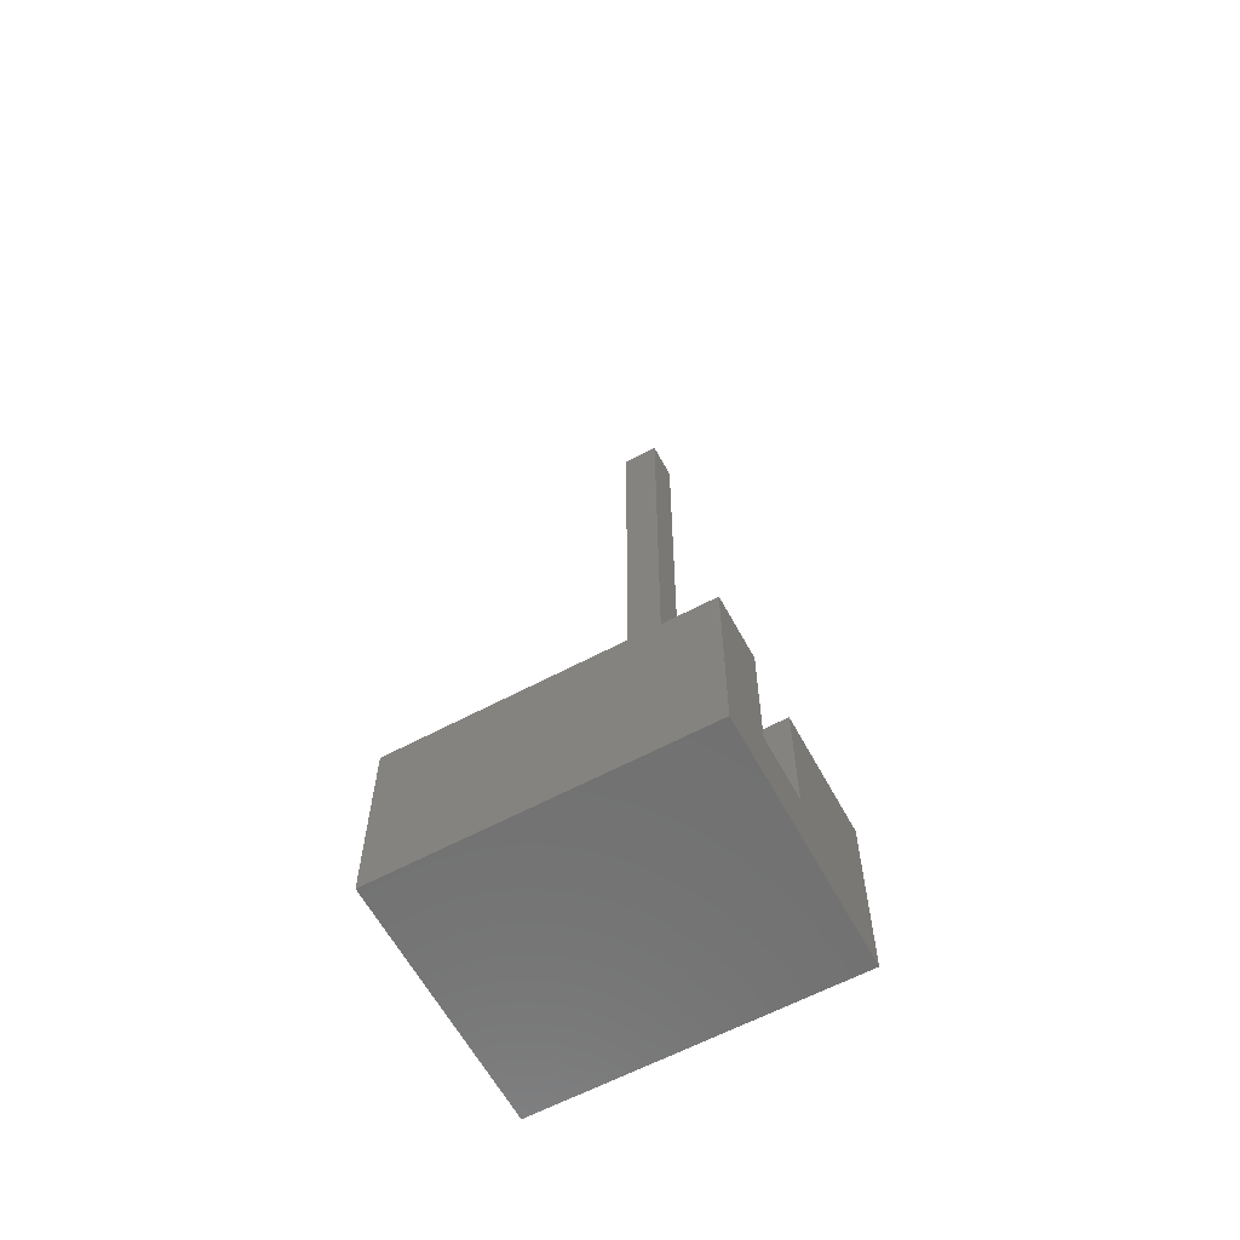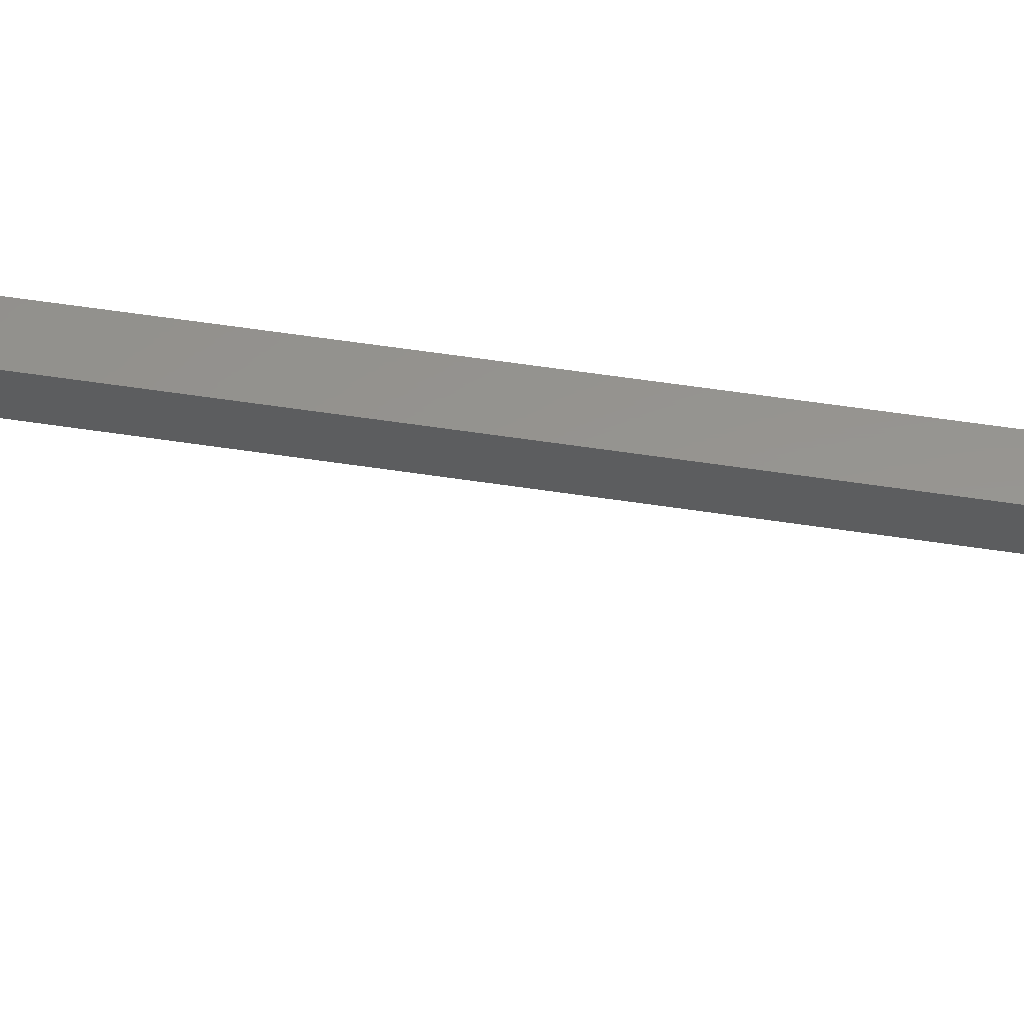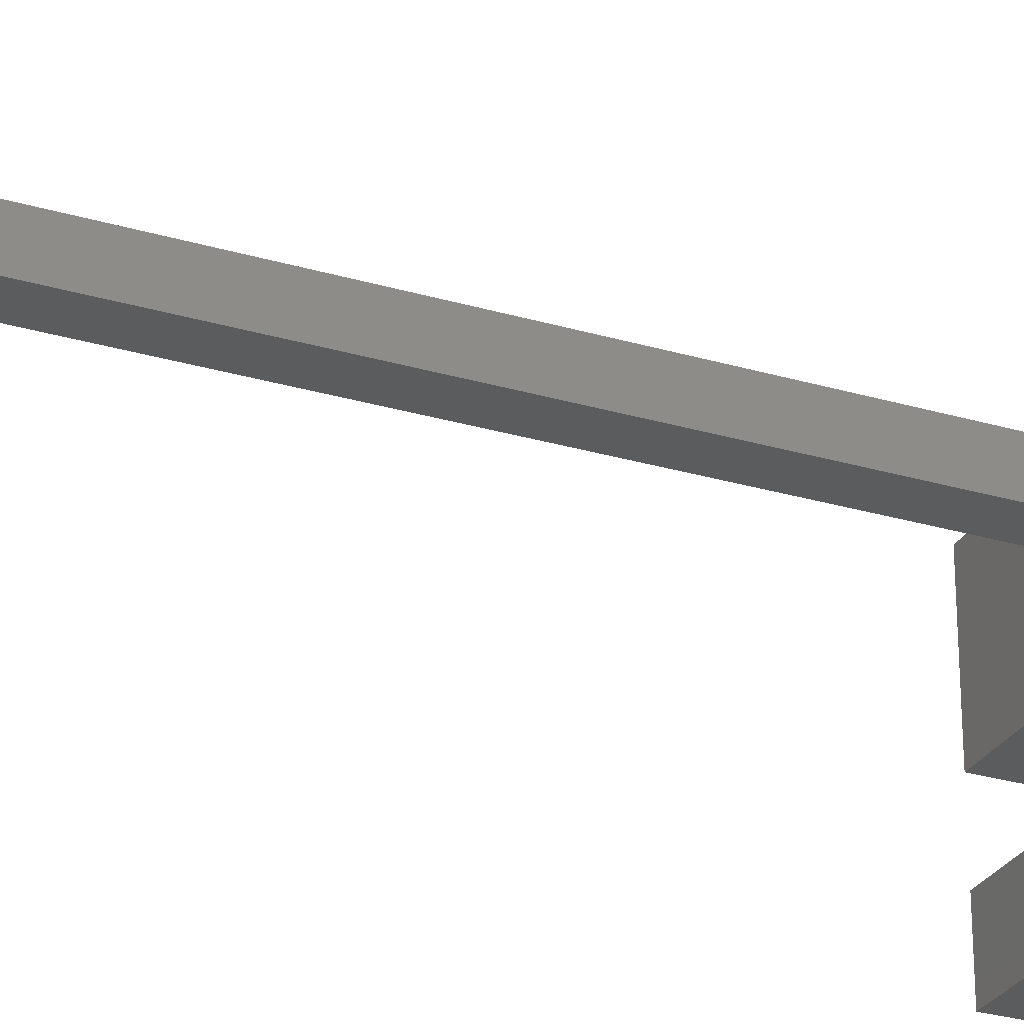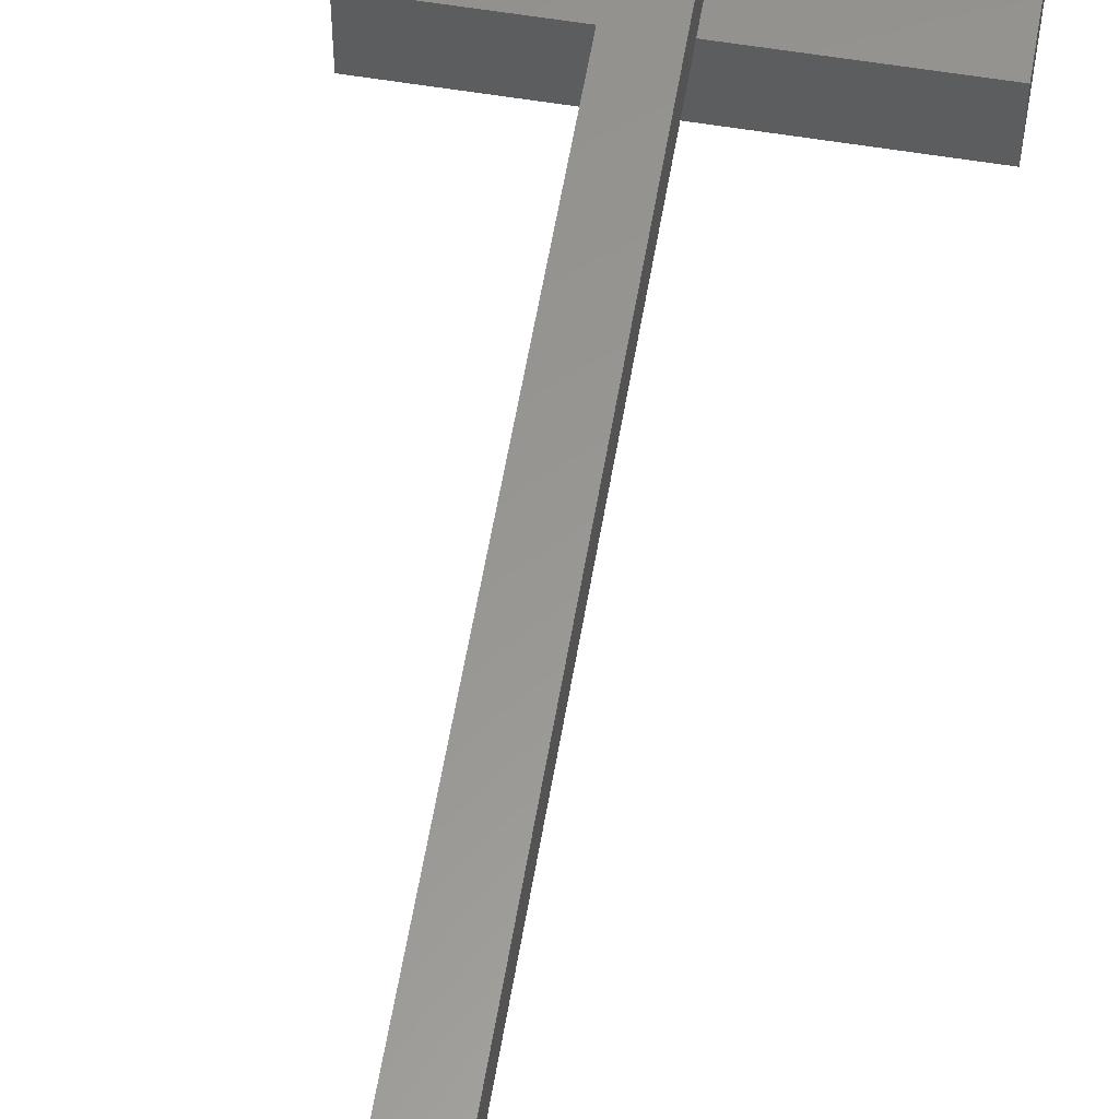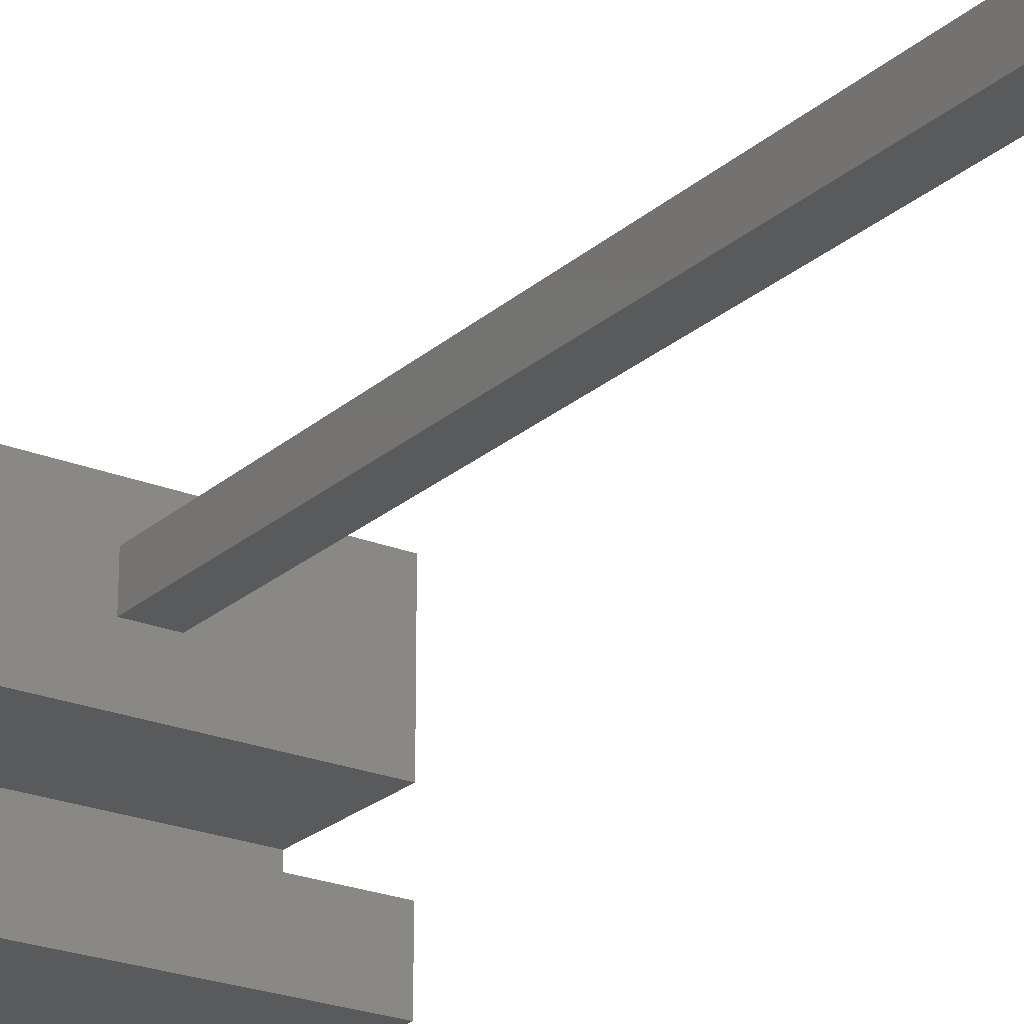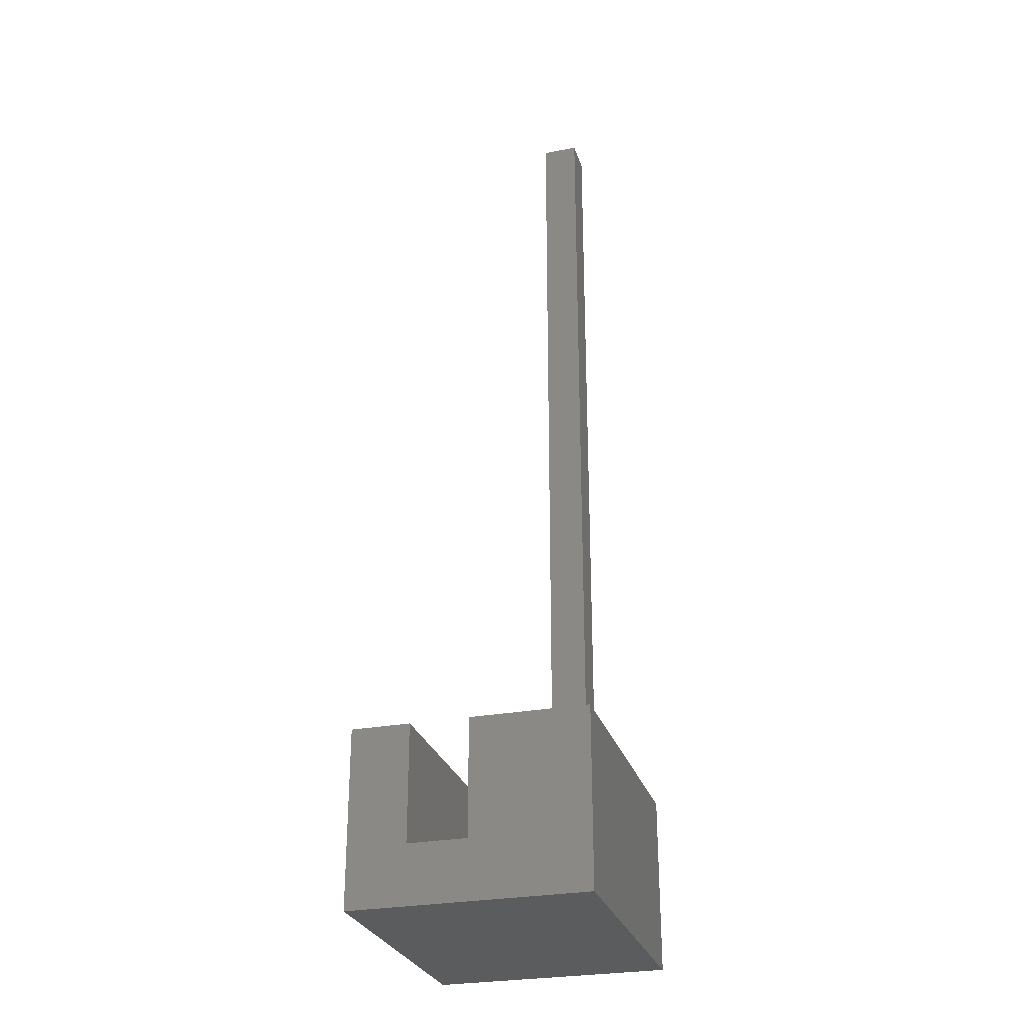
<metadata>
{"format":"stl","ext":"stl","renderer":"f3d","projection":"perspective","resolution":1024,"background":"white","views":[{"elev":-62.4,"azim":28.4,"up":"+Z"},{"elev":57.3,"azim":-81.0,"up":"+Y"},{"elev":-27.9,"azim":65.7,"up":"+Y"},{"elev":58.7,"azim":9.6,"up":"+Y"},{"elev":-23.2,"azim":-34.6,"up":"+Y"},{"elev":-28.0,"azim":106.0,"up":"+Z"}]}
</metadata>
<code>
# stl→obj: 24 verts, 44 faces
v 0 20 0
v 0 0 10
v 0 20 30
v 0 -20 0
v 0 -10 10
v 0 -20 30
v 0 -10 30
v 0 0 30
v 28 8 30
v 50 20 30
v 28 14 30
v 22 14 30
v 22 8 30
v 50 0 30
v 50 -10 30
v 50 -20 30
v 50 -10 10
v 50 0 10
v 50 20 0
v 50 -20 0
v 22 14 160
v 22 8 160
v 28 8 160
v 28 14 160
f 1 2 3
f 4 2 1
f 2 4 5
f 6 5 4
f 5 6 7
f 3 2 8
f 9 10 11
f 10 12 11
f 12 3 13
f 3 12 10
f 10 9 14
f 13 14 9
f 13 8 14
f 8 13 3
f 15 16 17
f 18 10 14
f 10 18 19
f 20 18 17
f 18 20 19
f 20 17 16
f 19 3 10
f 3 19 1
f 4 19 20
f 19 4 1
f 2 14 8
f 14 2 18
f 7 16 15
f 16 7 6
f 4 16 6
f 16 4 20
f 17 7 15
f 7 17 5
f 2 17 18
f 17 2 5
f 13 21 12
f 21 13 22
f 21 23 24
f 23 21 22
f 23 11 24
f 11 23 9
f 13 23 22
f 23 13 9
f 11 21 24
f 21 11 12

</code>
